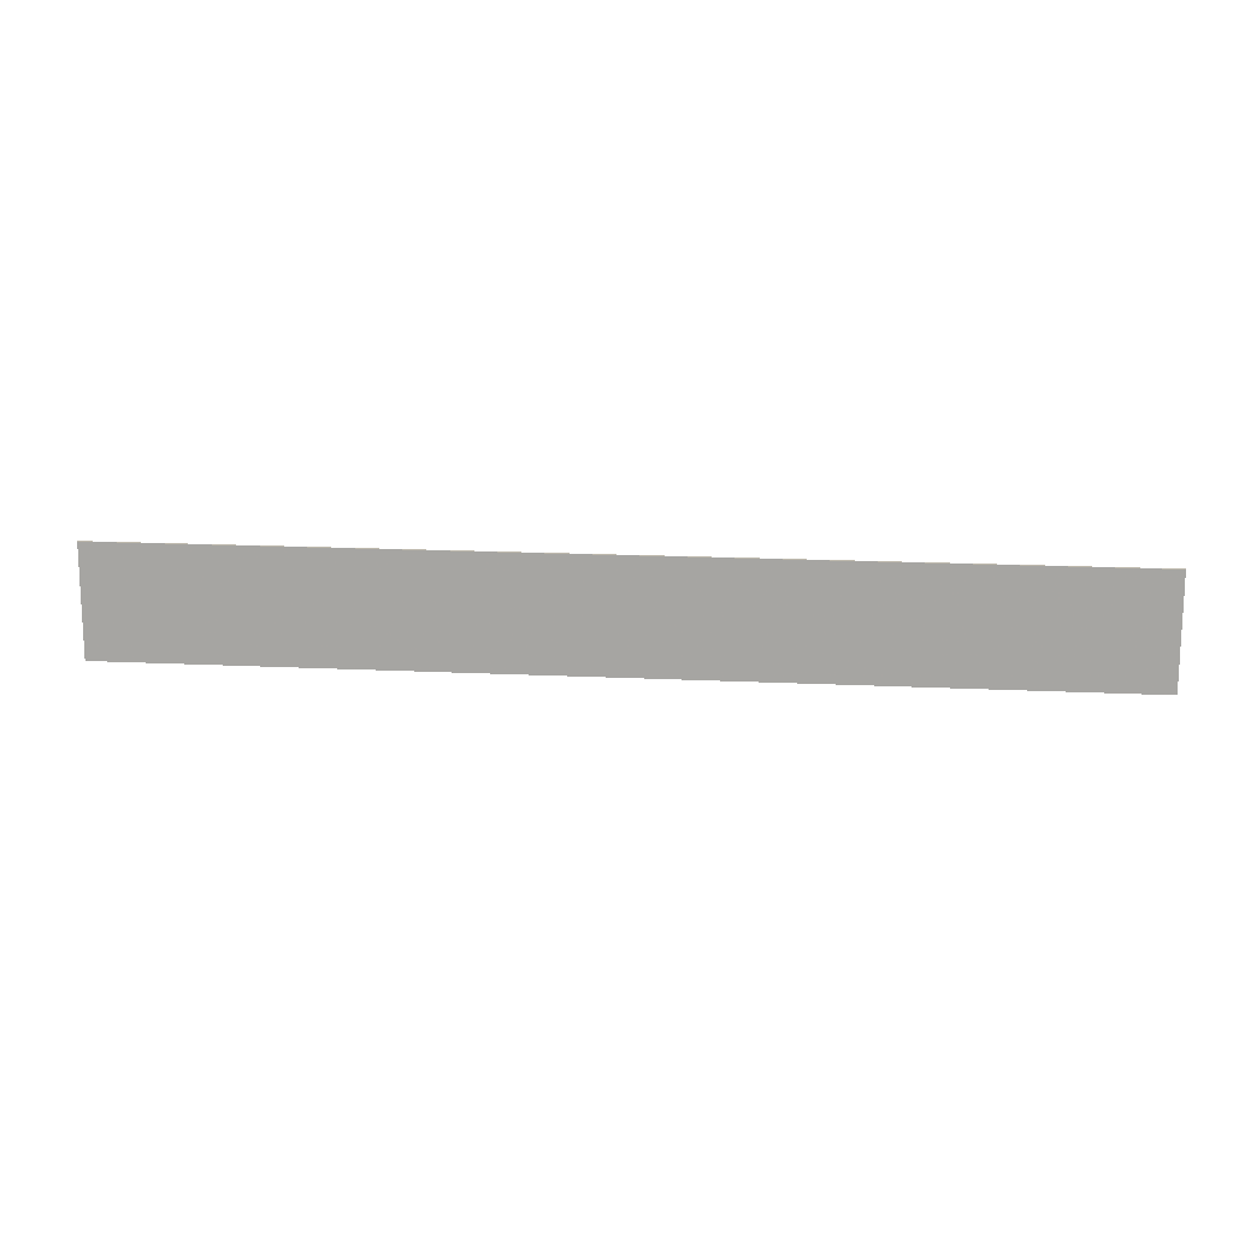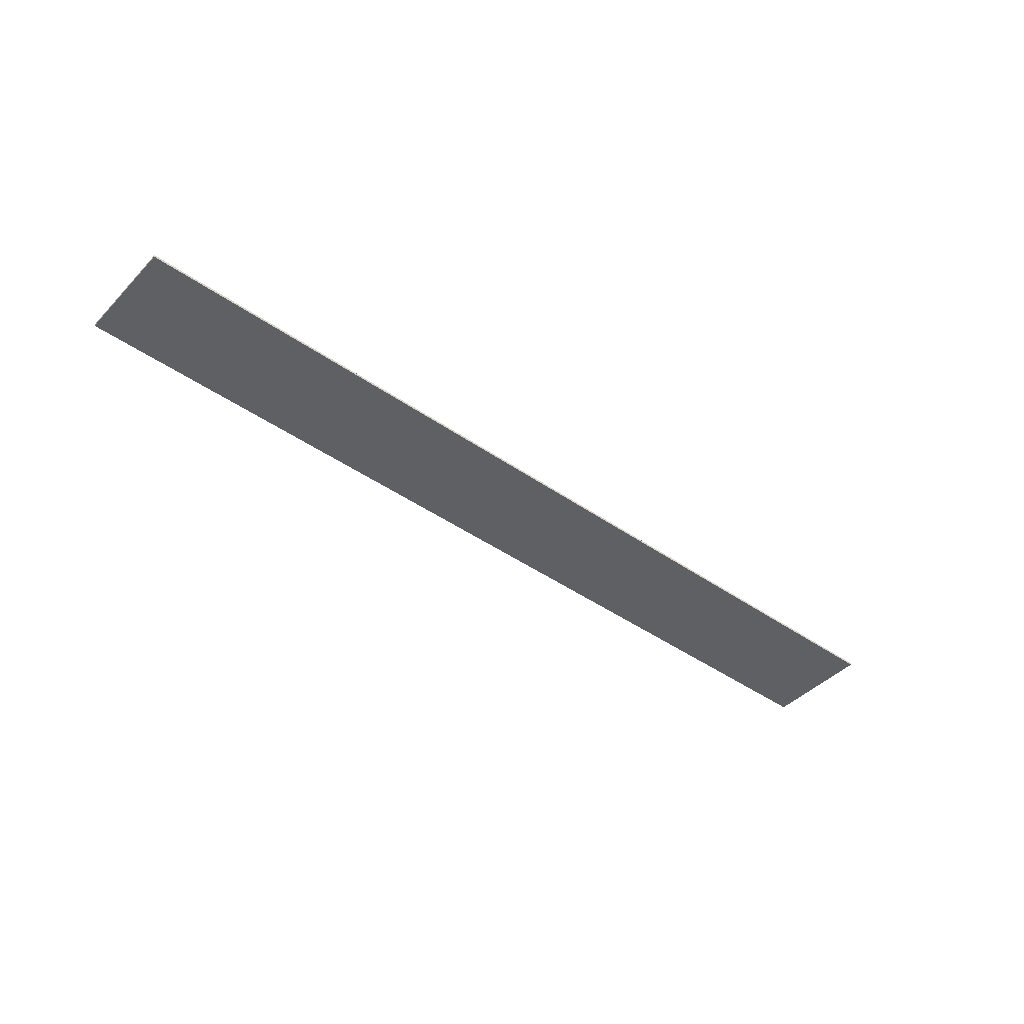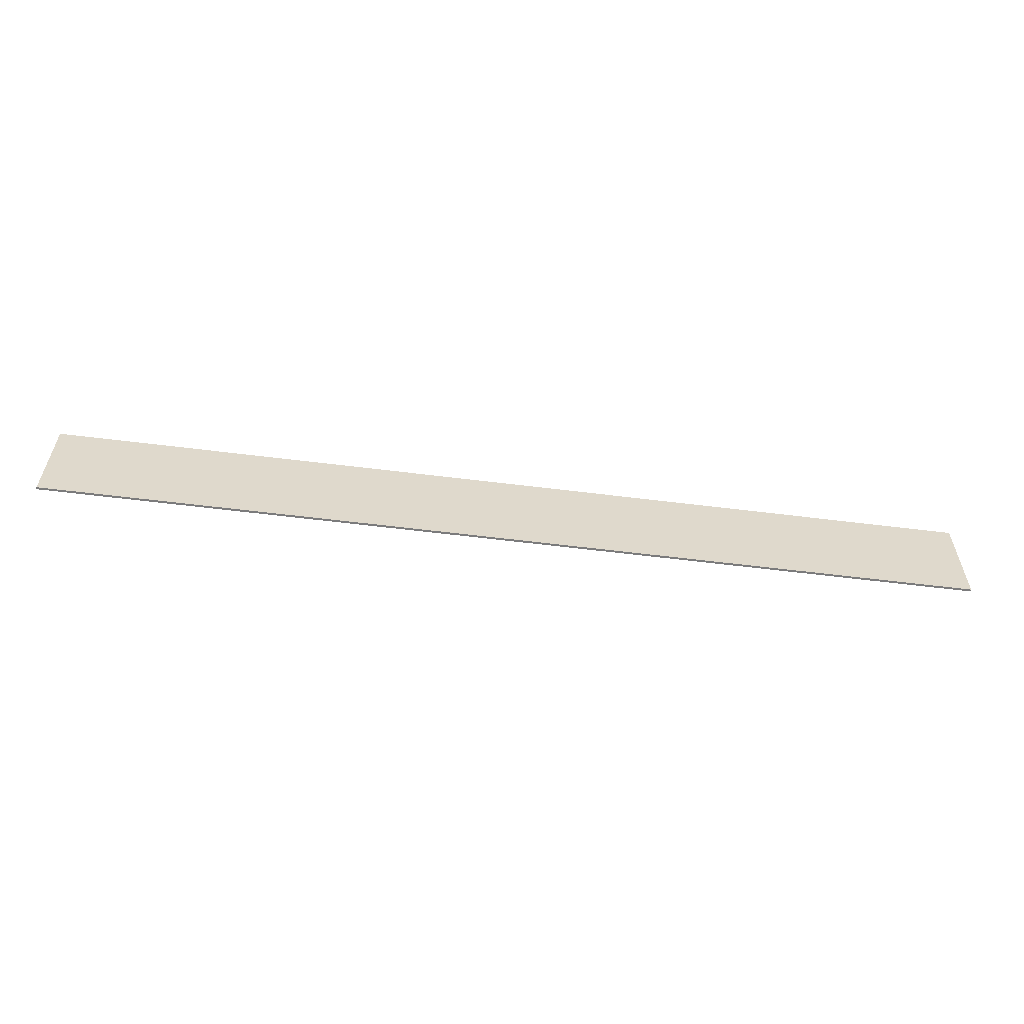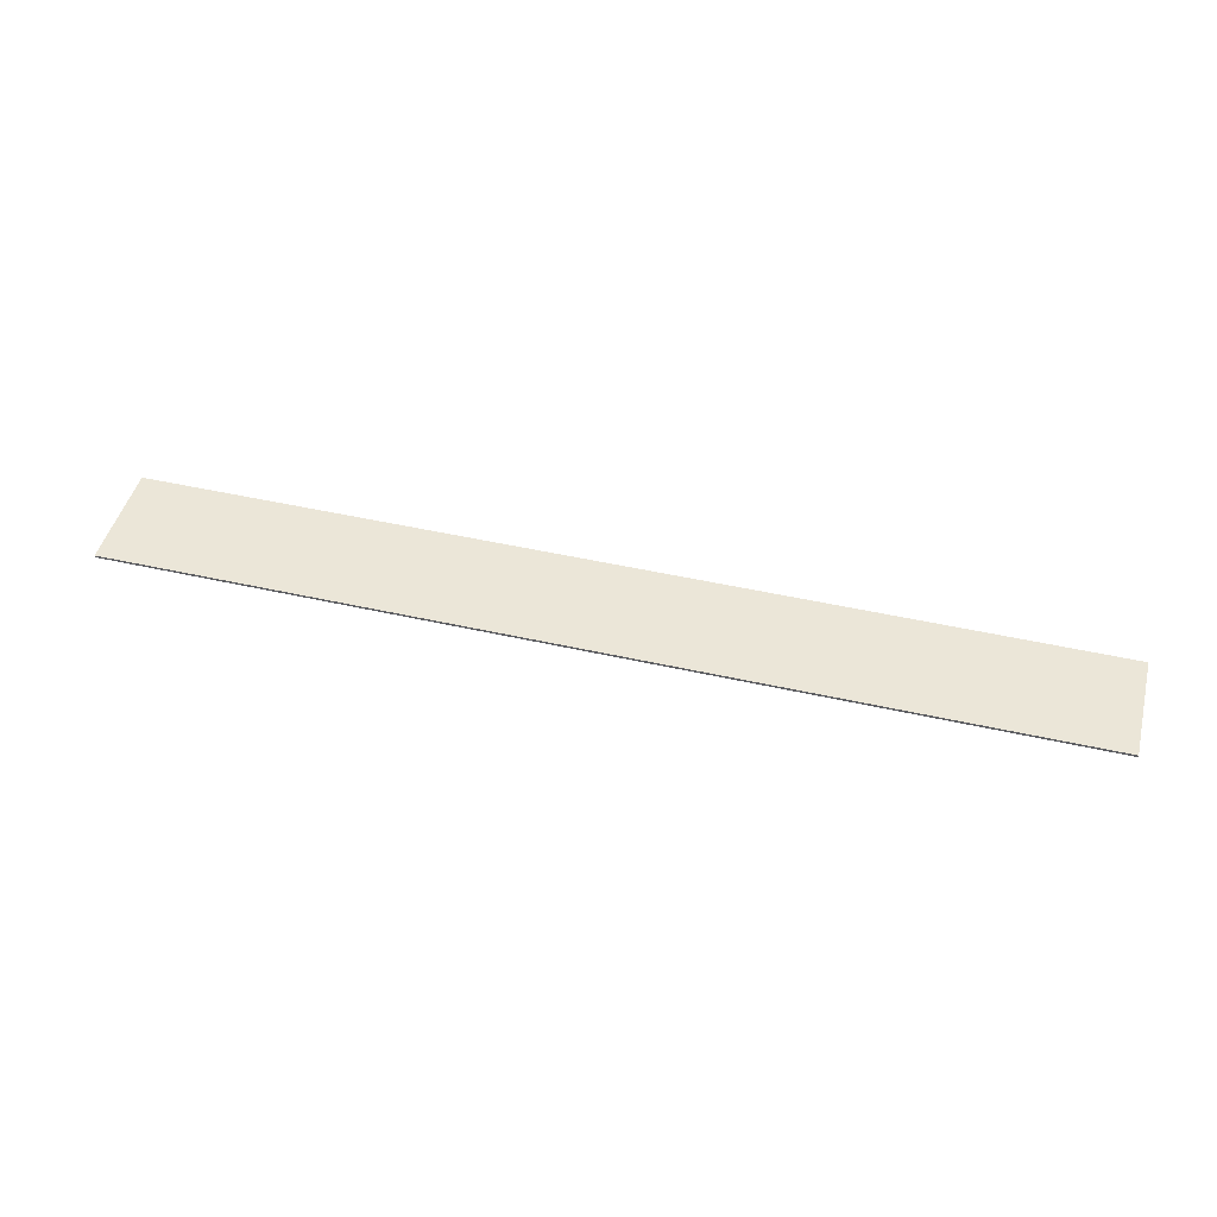
<metadata>
{"format":"obj","ext":"obj","renderer":"f3d","projection":"perspective","resolution":1024,"background":"white","views":[{"elev":14.9,"azim":6.3,"up":"+Y"},{"elev":-43.1,"azim":-39.8,"up":"+Z"},{"elev":-58.4,"azim":172.6,"up":"+Y"},{"elev":46.5,"azim":14.5,"up":"+Z"}]}
</metadata>
<code>
v -0.1624 0.4449 0.3616
v -0.1624 0.4449 0.3606
v -0.1624 0.3971 0.3616
v -0.1624 0.3971 0.3606
v -0.5789 0.4449 0.3616
v -0.5789 0.4449 0.3606
v -0.5789 0.3971 0.3616
v -0.5789 0.3971 0.3606
f 2 8 6
f 1 5 7
f 8 7 6
f 6 7 5
f 2 6 5
f 2 5 1
f 8 2 1
f 8 1 7
f 4 2 8
f 3 7 1
f 2 1 8
f 8 1 7
f 4 8 7
f 4 7 3
f 2 4 3
f 2 3 1

</code>
